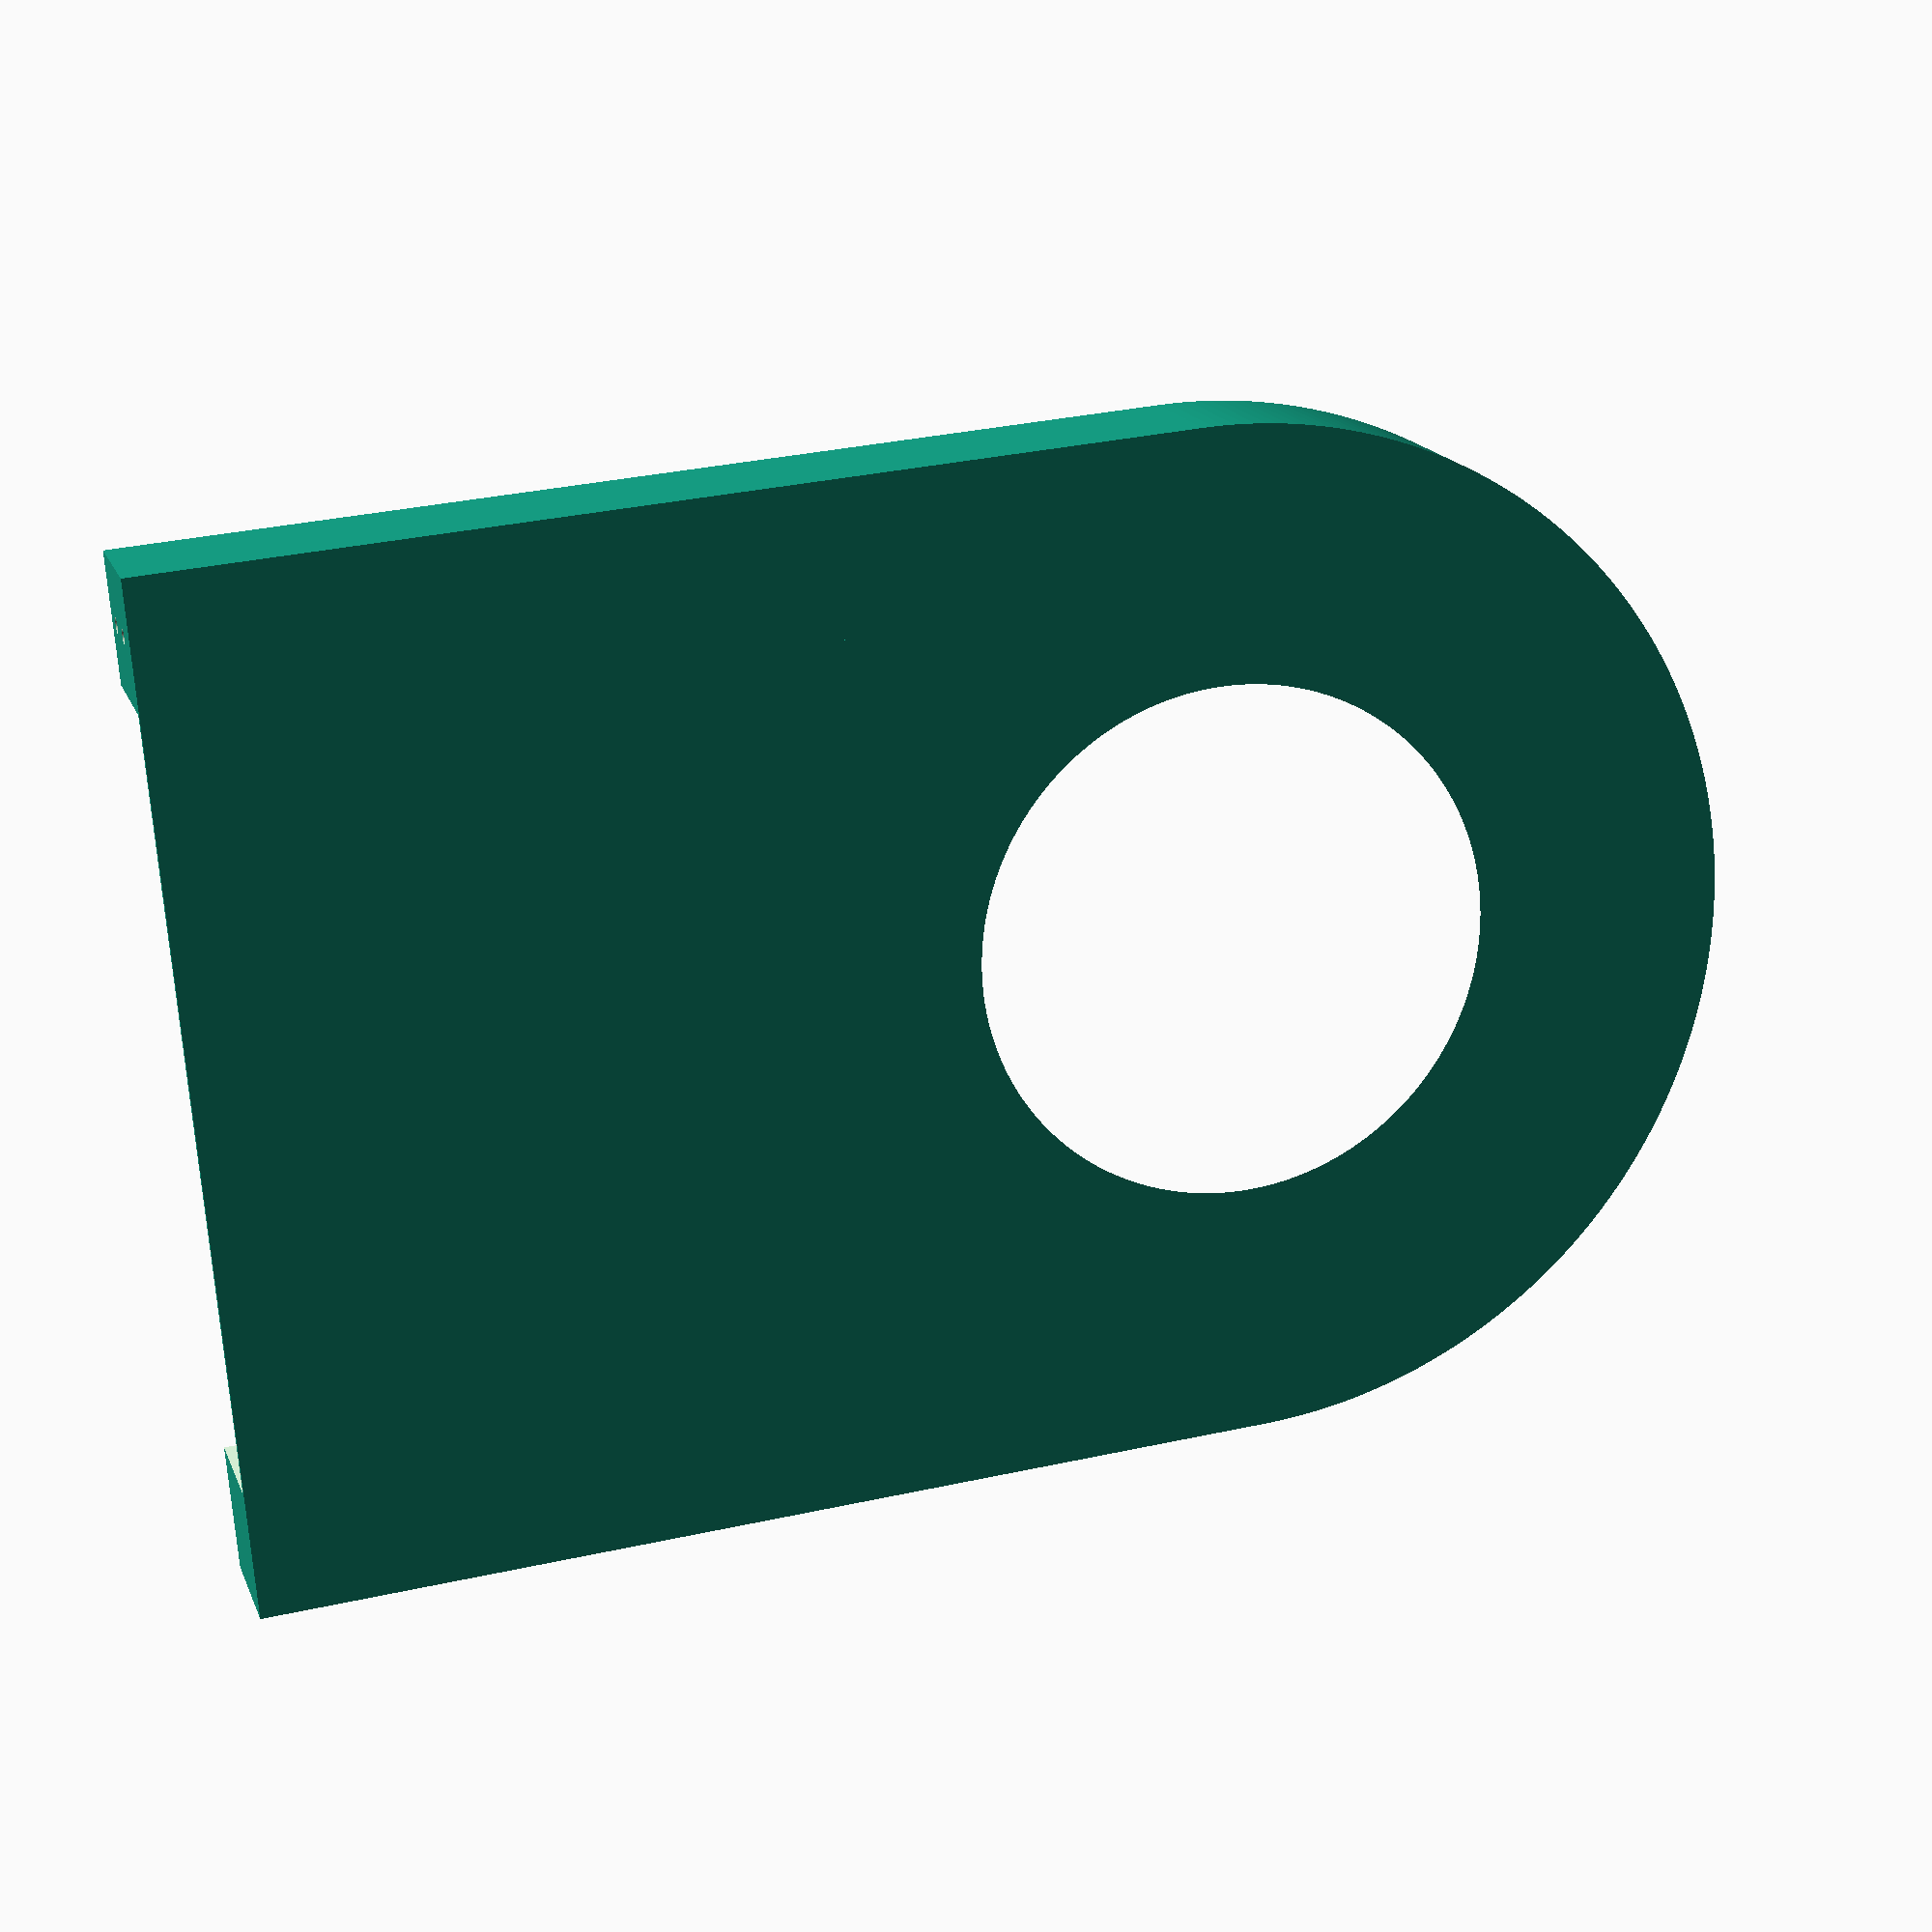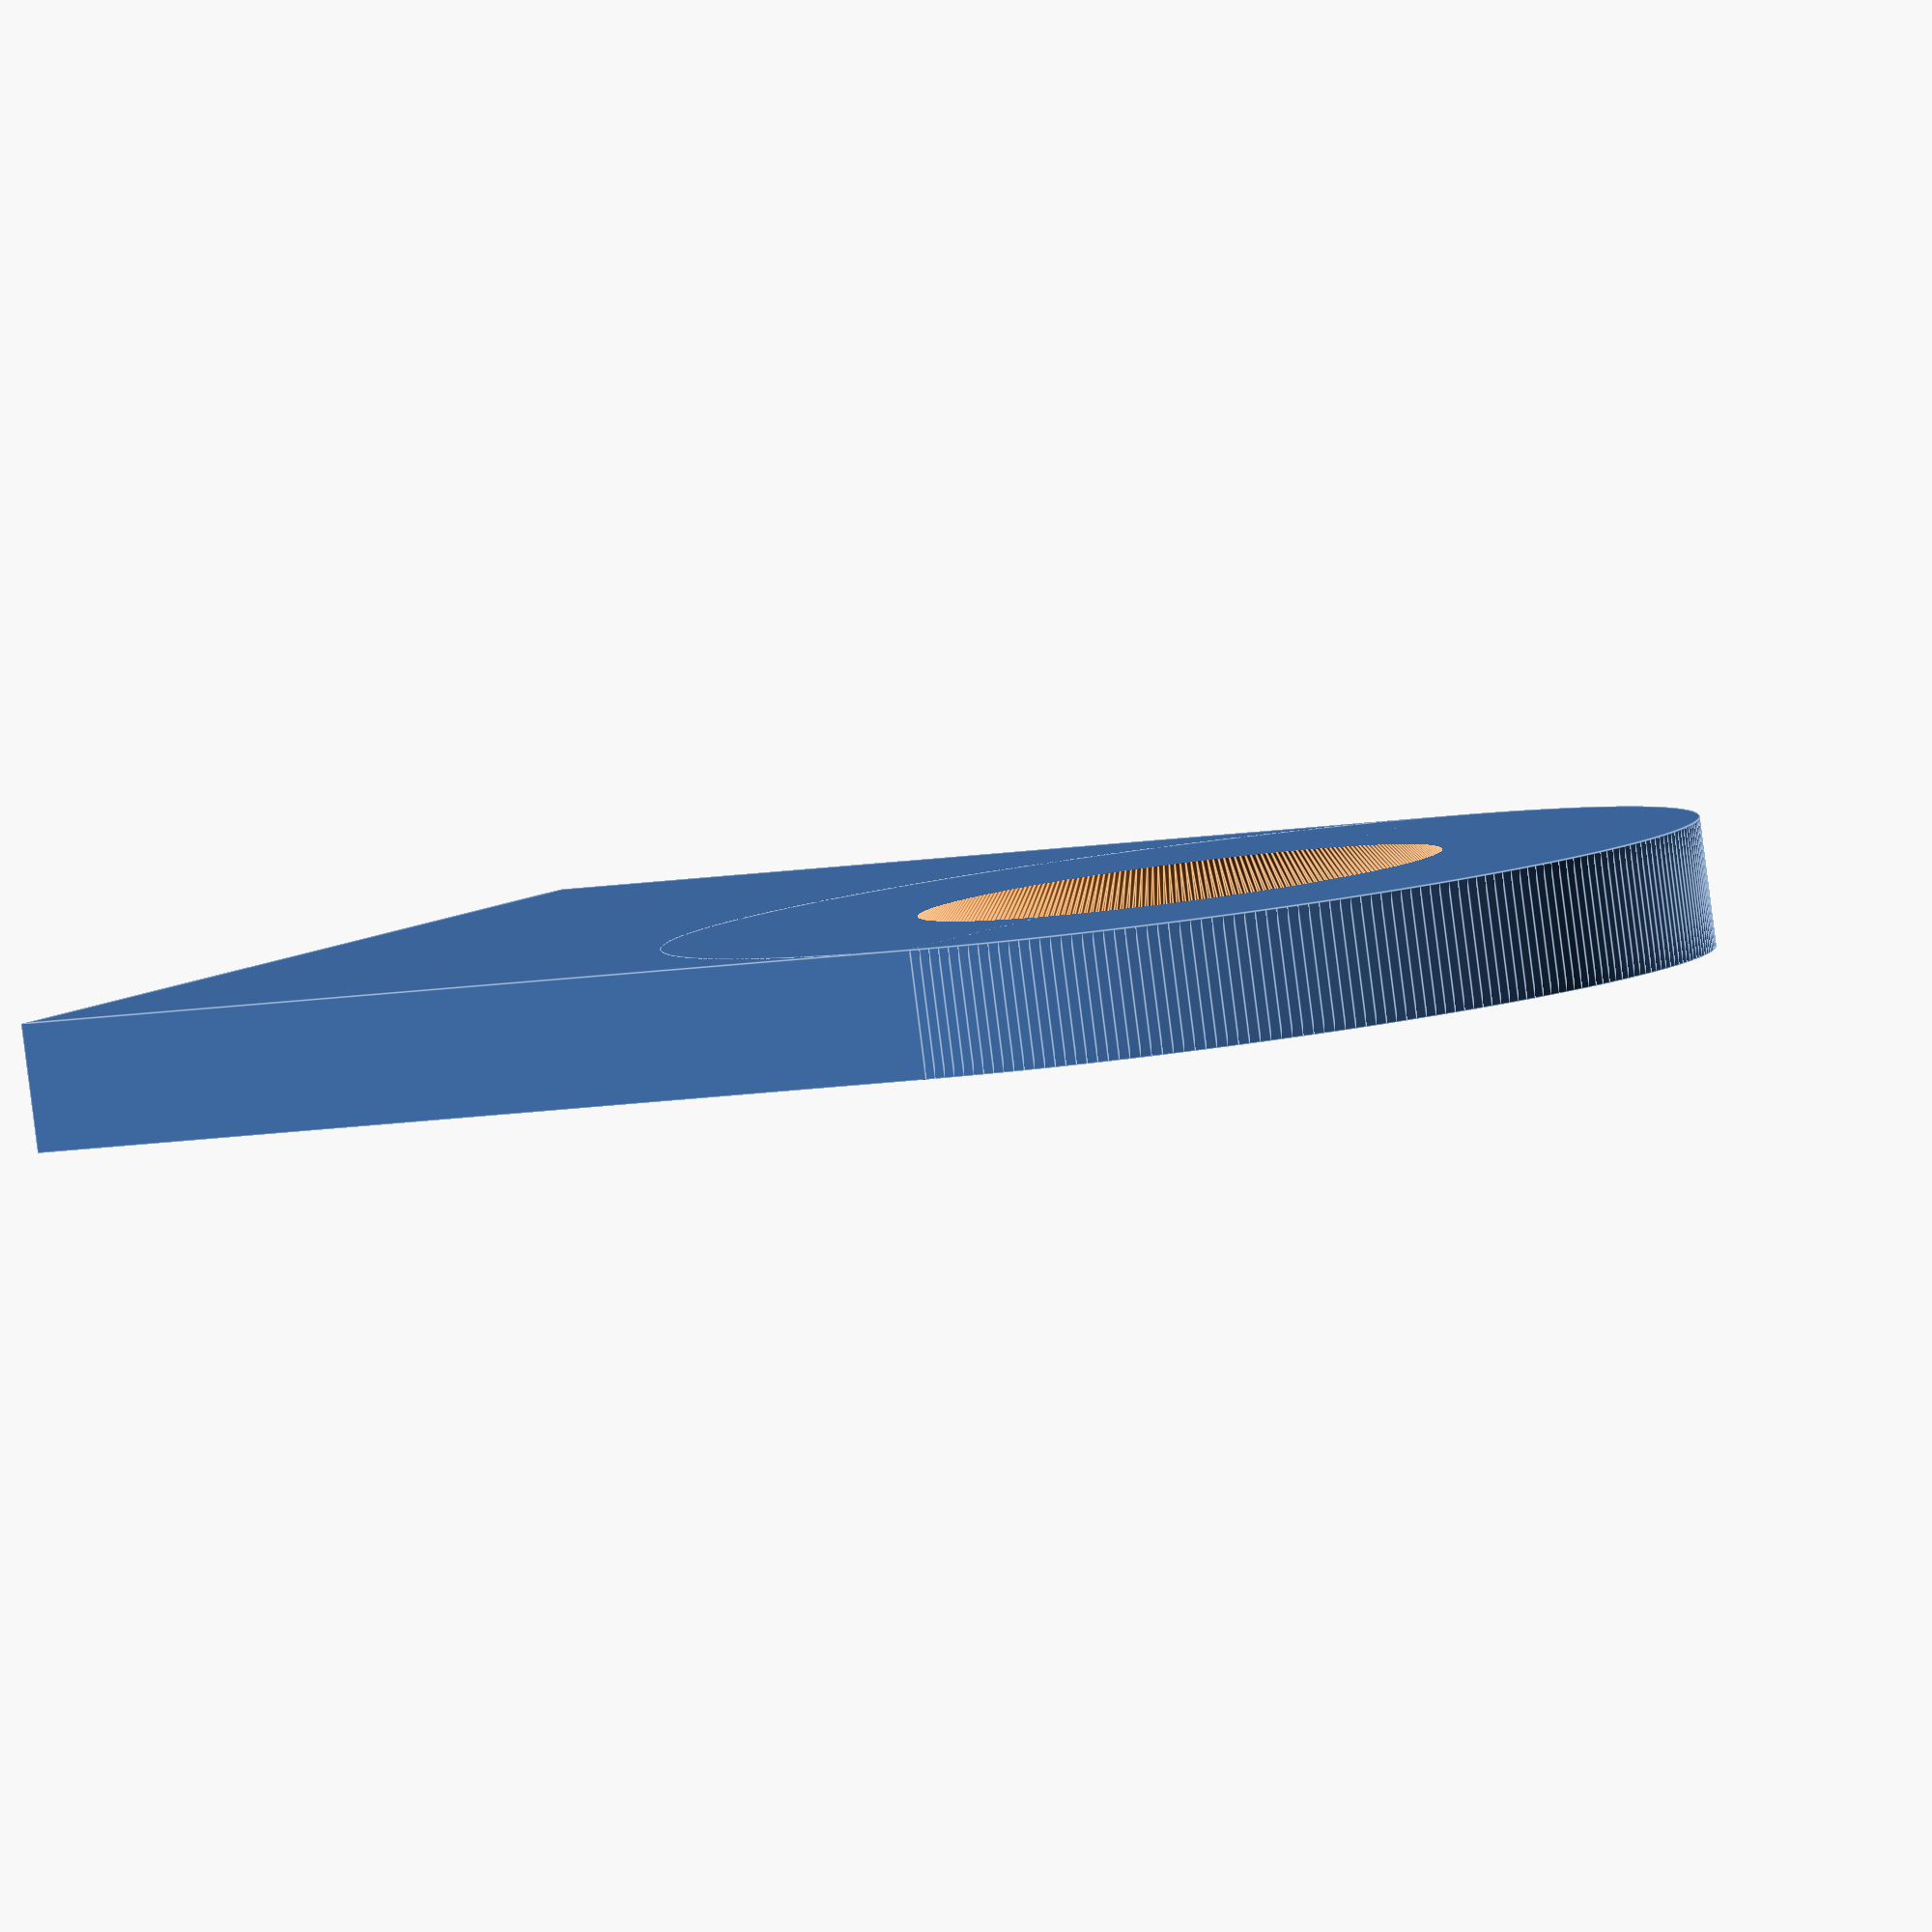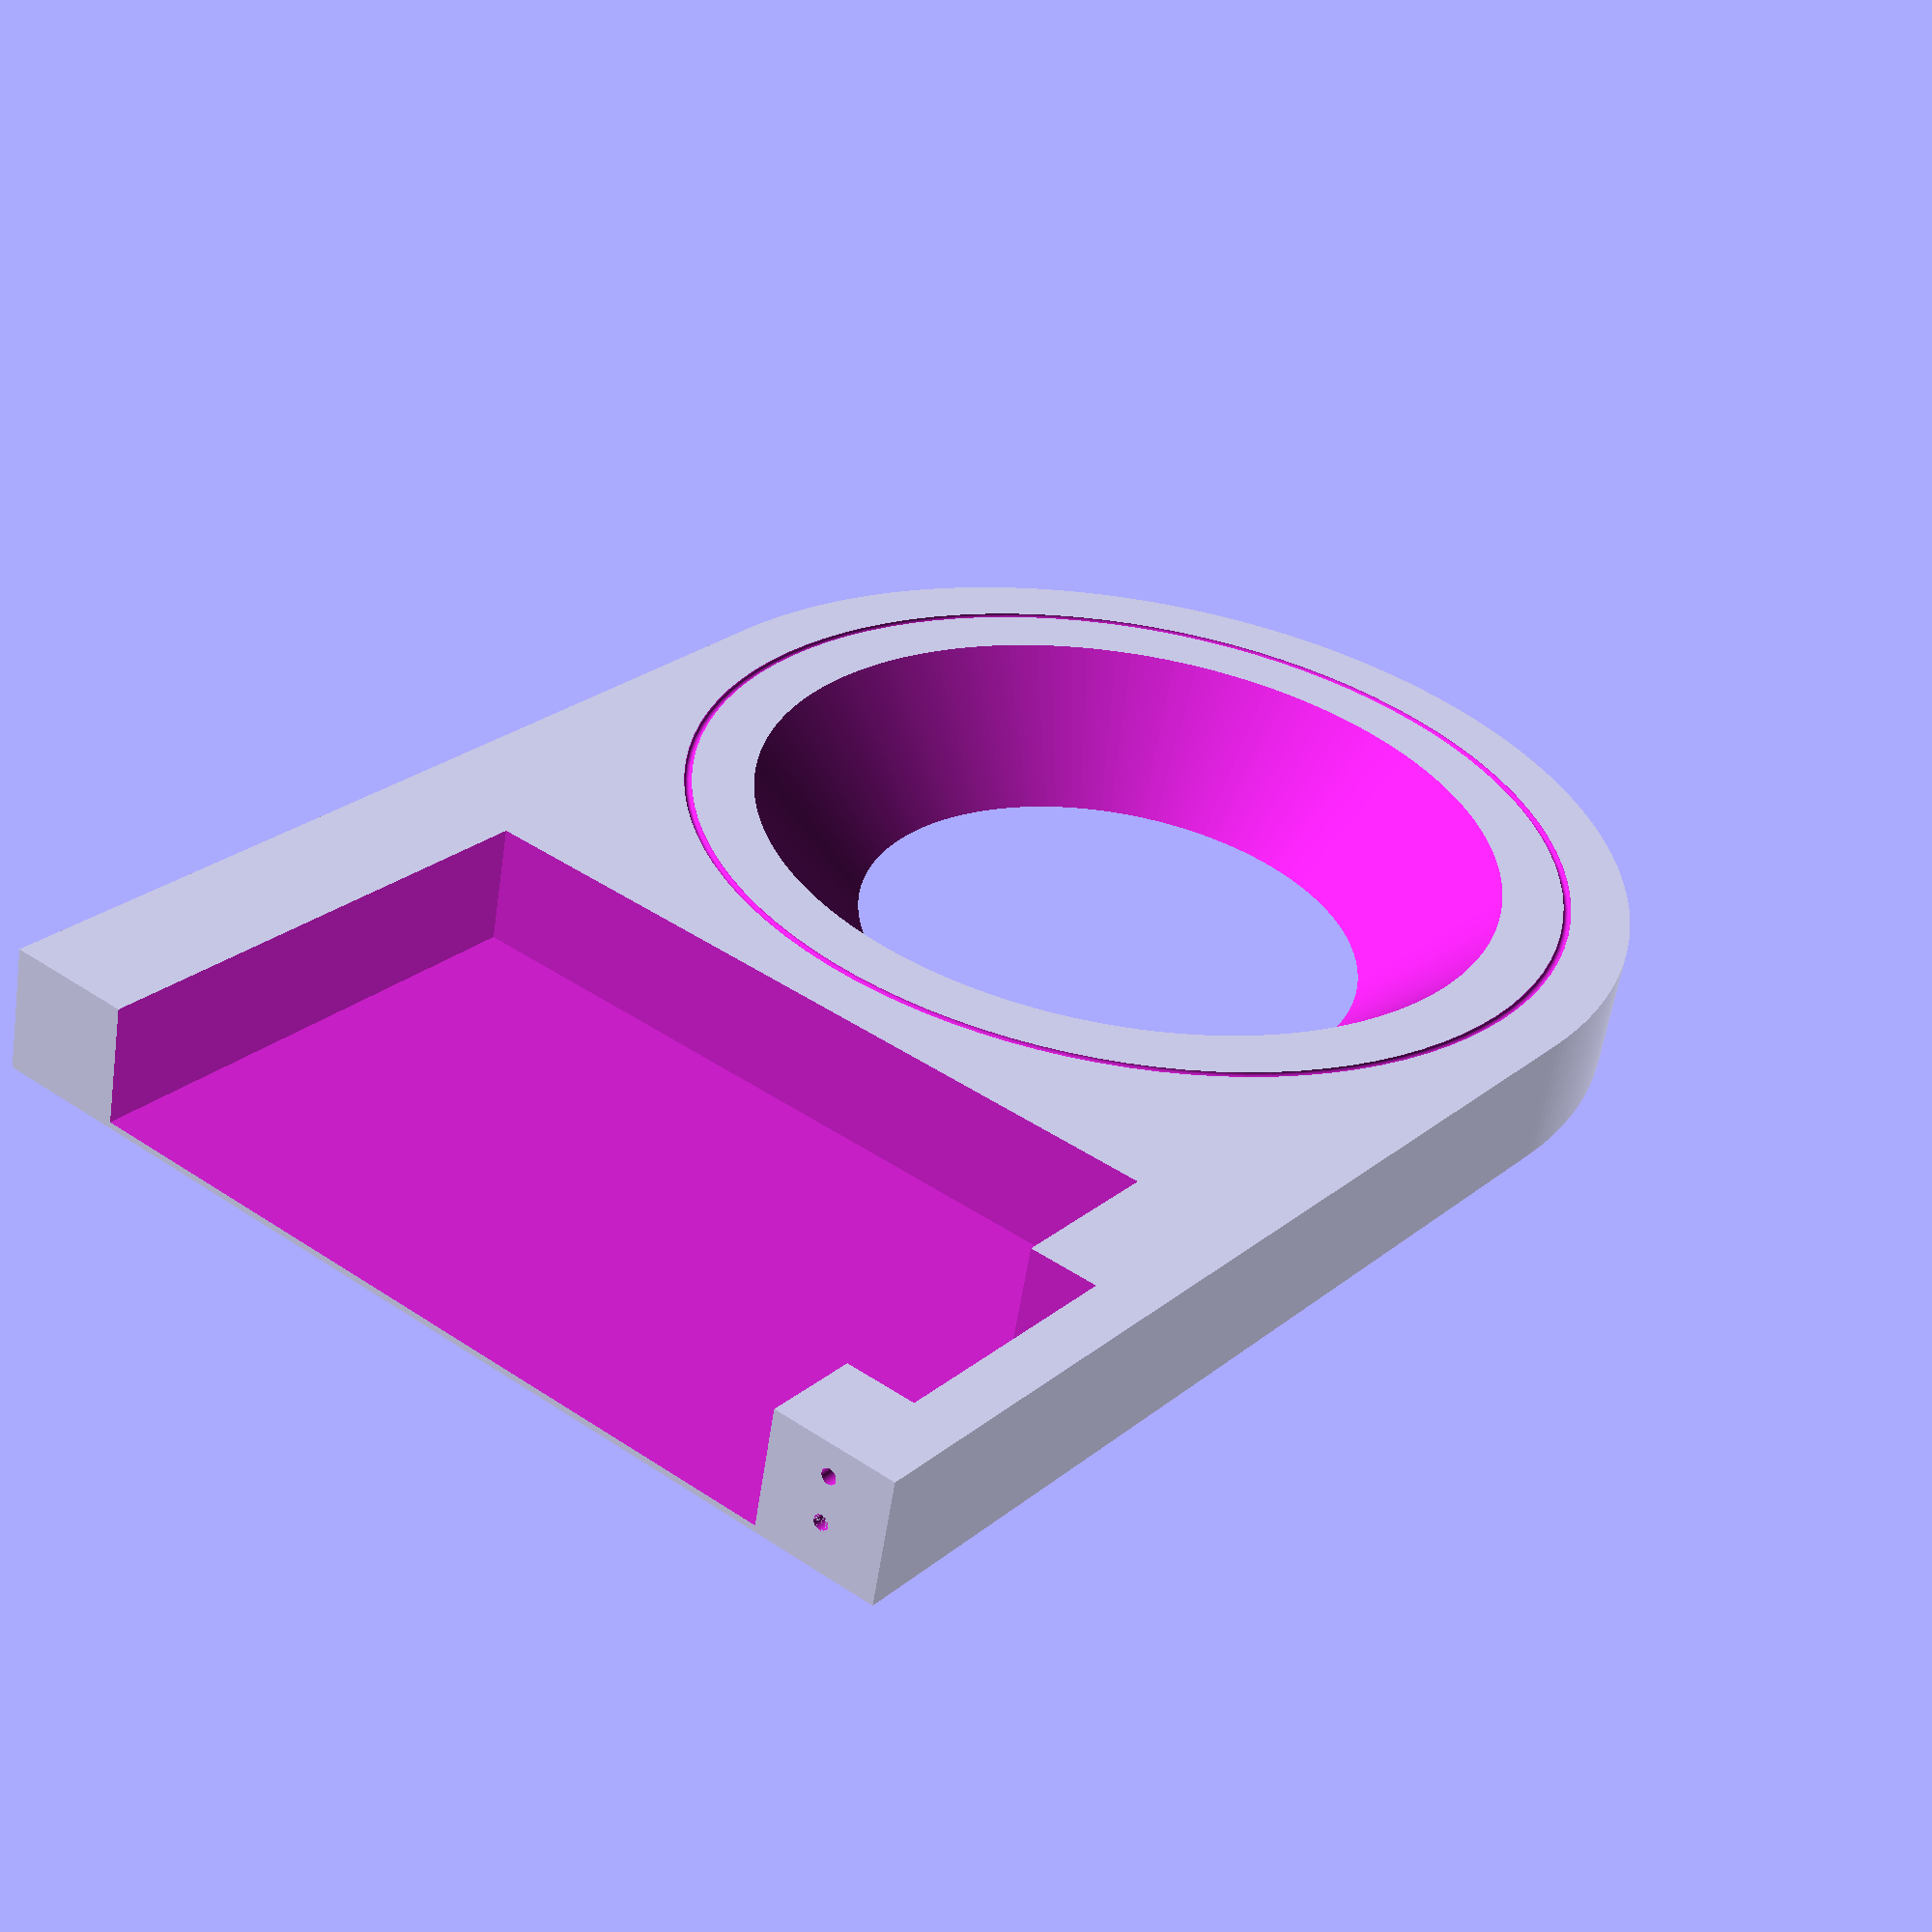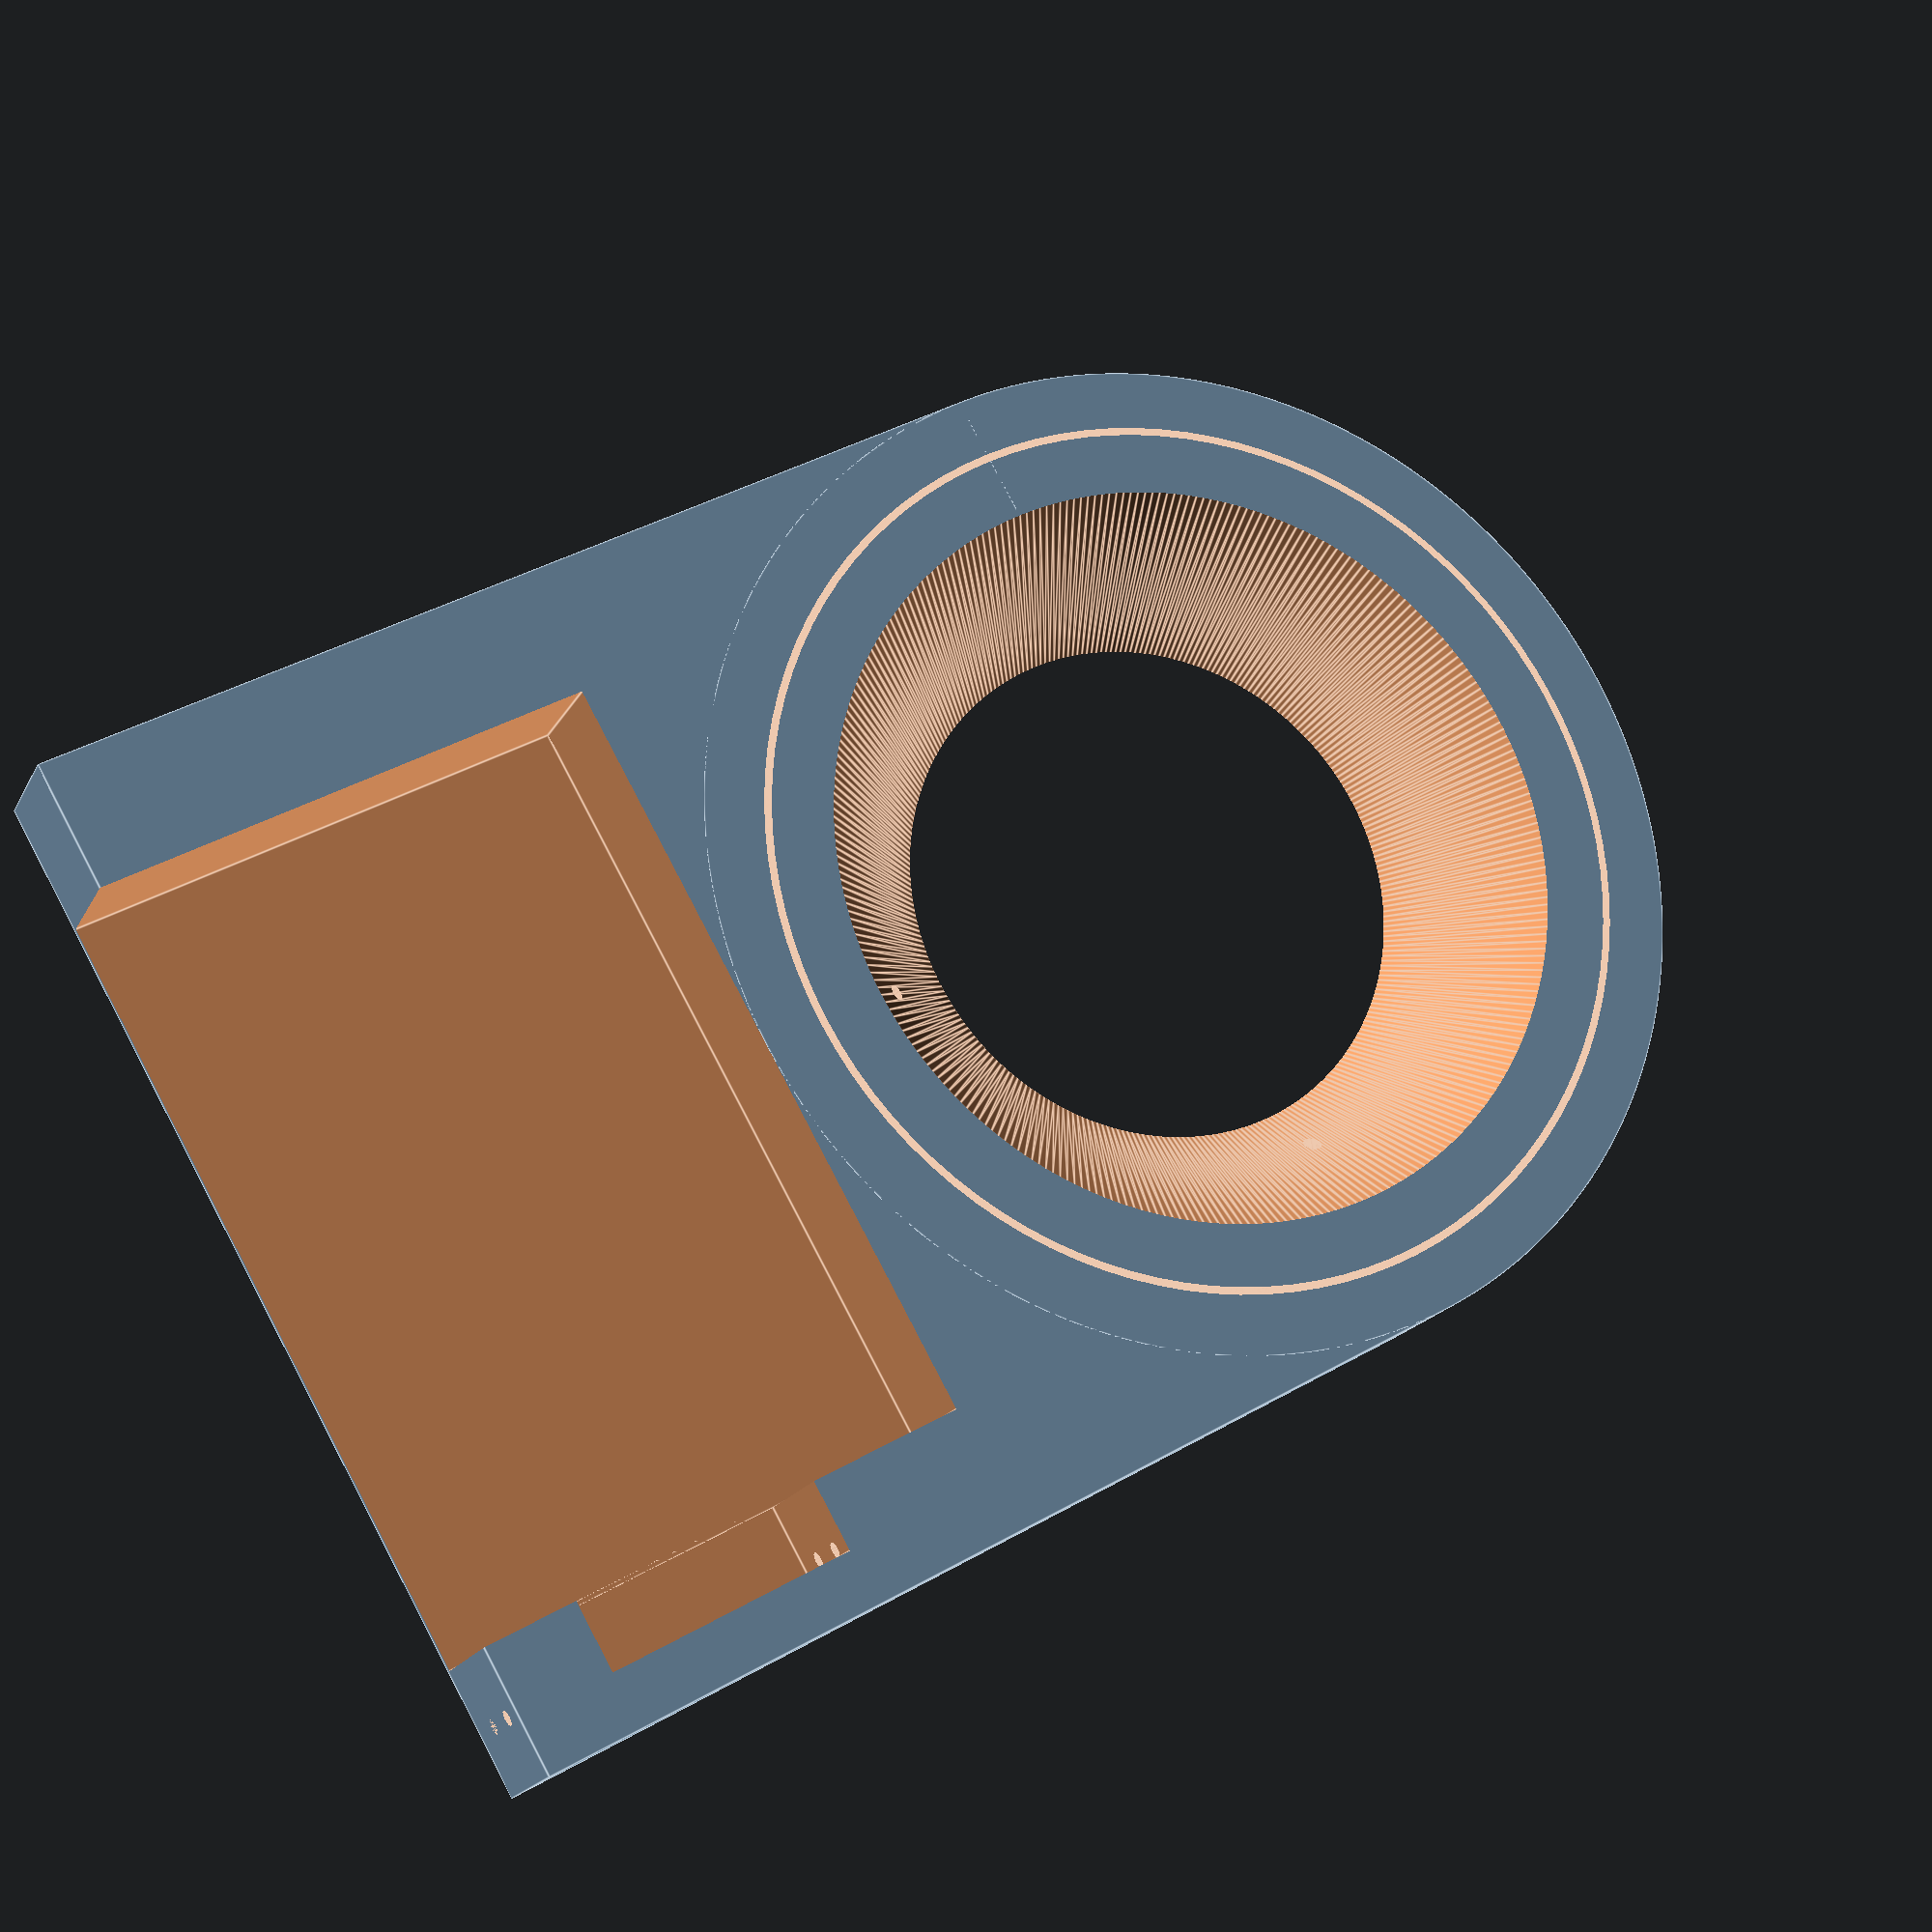
<openscad>
chamber_internal_radius=100;
chamber_height=50;


chamber_external_radius=chamber_internal_radius*2;
chamber_internal_radius_top=chamber_internal_radius*1.5;
chamber_wall_thickness=chamber_external_radius-chamber_internal_radius_top;
chamber_wall_middle_radius=chamber_internal_radius+(1.5*chamber_wall_thickness);

box_length=chamber_external_radius*2;
pipe_radius=3;
oring_xs_radius=1.5;

fn_resolution=100; //quality vs render time

module shell2() {
translate([0,-1*chamber_external_radius,0]){
cube([box_length,chamber_external_radius*2,chamber_height]);
}
cylinder(h=chamber_height, r1=chamber_external_radius,  r2=chamber_external_radius,$fn=fn_resolution*3);

}

module housing_hole(){
translate([chamber_external_radius,chamber_wall_thickness-chamber_external_radius,2.5]){
cube([box_length+10,chamber_internal_radius_top*2,chamber_height+5]);
}
}

module pipe_control_cutout() {
cutout_y=5+chamber_wall_thickness/2;
translate([chamber_wall_middle_radius*1.5,chamber_wall_middle_radius-cutout_y+pipe_radius,2.5]){
cube([100,cutout_y,chamber_height+5]);
}	
}

*pipe_control_cutout();
module chamber_hole(){
translate([0,0,-1]){
cylinder(h=chamber_height+2, r1=chamber_internal_radius,  r2=chamber_internal_radius_top,$fn=fn_resolution*3);}
}


module shell_w_housing(){
difference(){
shell2();
housing_hole();
}
}

module shell_w_housing_w_chamber(){
difference(){
shell_w_housing();
chamber_hole();
}
}

difference(){
shell_w_housing_w_chamber();
chamber_in_out_holes();
}


module lpipe() {
	h_in=1.5*chamber_height/4;

	translate([0,chamber_wall_middle_radius,h_in]) {
			rotate([0,90,0]) {
				cylinder(h=box_length,r=pipe_radius,$fn=fn_resolution);
			}
		translate([0,1,0]) {
			rotate([90,0,0]) {
				cylinder(h=chamber_wall_middle_radius,r=pipe_radius,$fn=fn_resolution);
			}
		}
	}
}

module lid_seal() {
	rotate_extrude(convexity = 10,$fn=100)
	translate([chamber_wall_middle_radius,chamber_height, 0])
	circle(r = oring_xs_radius, $fn=100);
}

module zpipe() {
	h_out=3*chamber_height/4;

			// pipe entering chamber
			translate([0,0,h_out]) {
				rotate([0,90,0]) {
					cylinder(h=chamber_wall_middle_radius,r=pipe_radius,$fn=fn_resolution);
				}
			}
	// pipe exiting end housing
	translate([chamber_wall_middle_radius,chamber_wall_middle_radius,h_out]) {
			rotate([0,90,0]) {
				cylinder(h=box_length,r=pipe_radius,$fn=fn_resolution);
			}
	
	// perpendicular pipe joining the other 2
		translate([0,1,0]) {
			rotate([90,0,0]) {
				cylinder(h=chamber_wall_middle_radius+2,r=pipe_radius,$fn=fn_resolution);
			}
		}
	}
}



module chamber_in_out_holes() {
	zpipe();
	lpipe();
	lid_seal();
pipe_control_cutout();
}



module holes() {
	for ( i = [0 : 4] ){
		rotate( [0, 0, i * 90]) {
			translate([flange_radius-flange_hole_distance,0,-2]) {
				cylinder(h=5, r1=1, r2=1, $fn=fn_resolution);
			}
		}
	}
}




</openscad>
<views>
elev=343.3 azim=4.6 roll=163.3 proj=p view=solid
elev=265.8 azim=148.7 roll=352.7 proj=o view=edges
elev=58.6 azim=127.9 roll=351.3 proj=p view=wireframe
elev=198.7 azim=330.4 roll=200.1 proj=p view=edges
</views>
